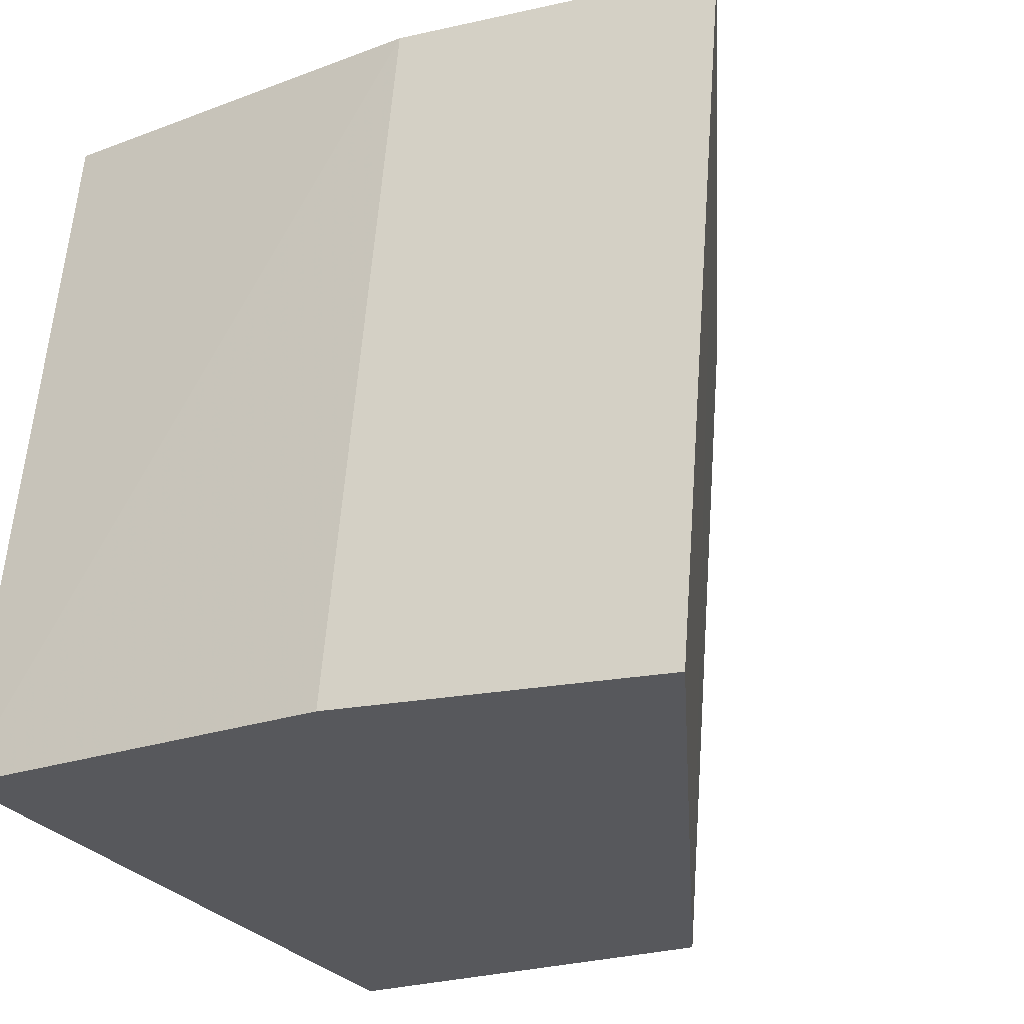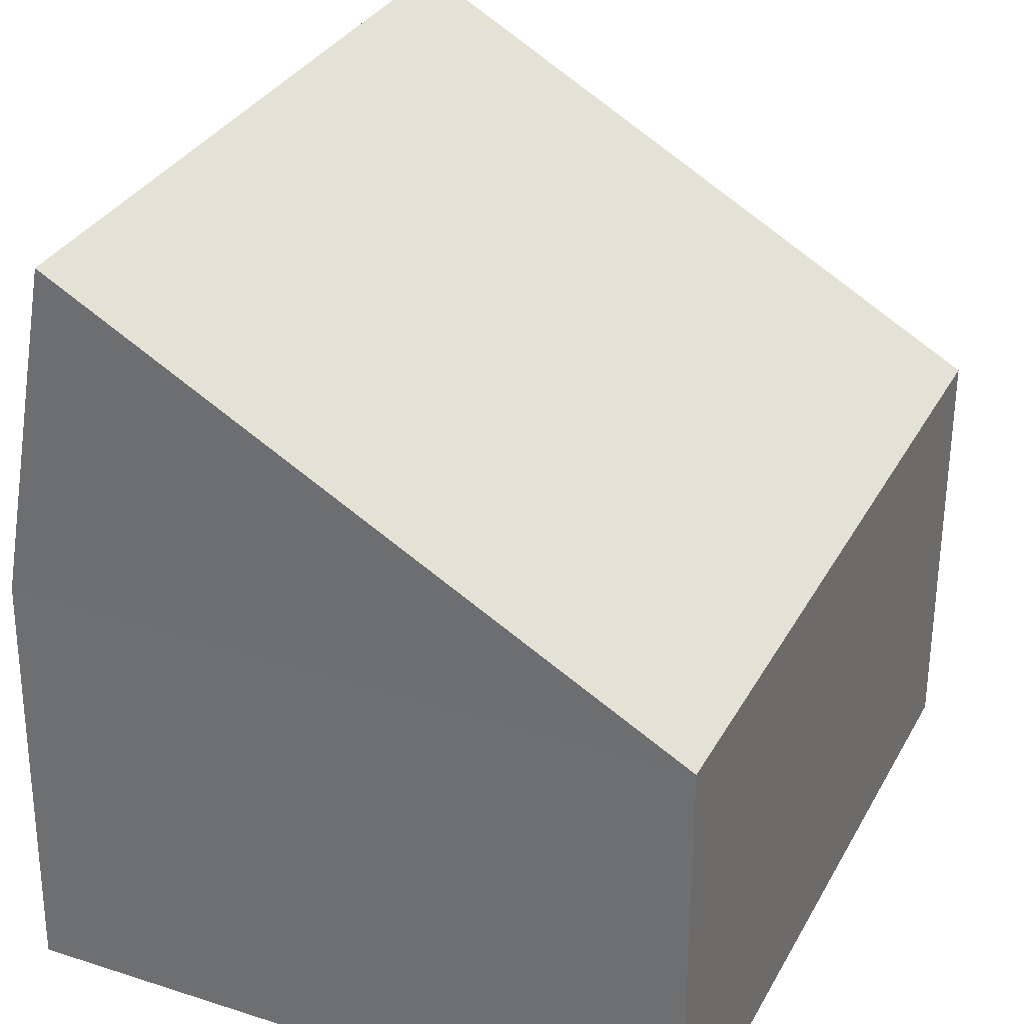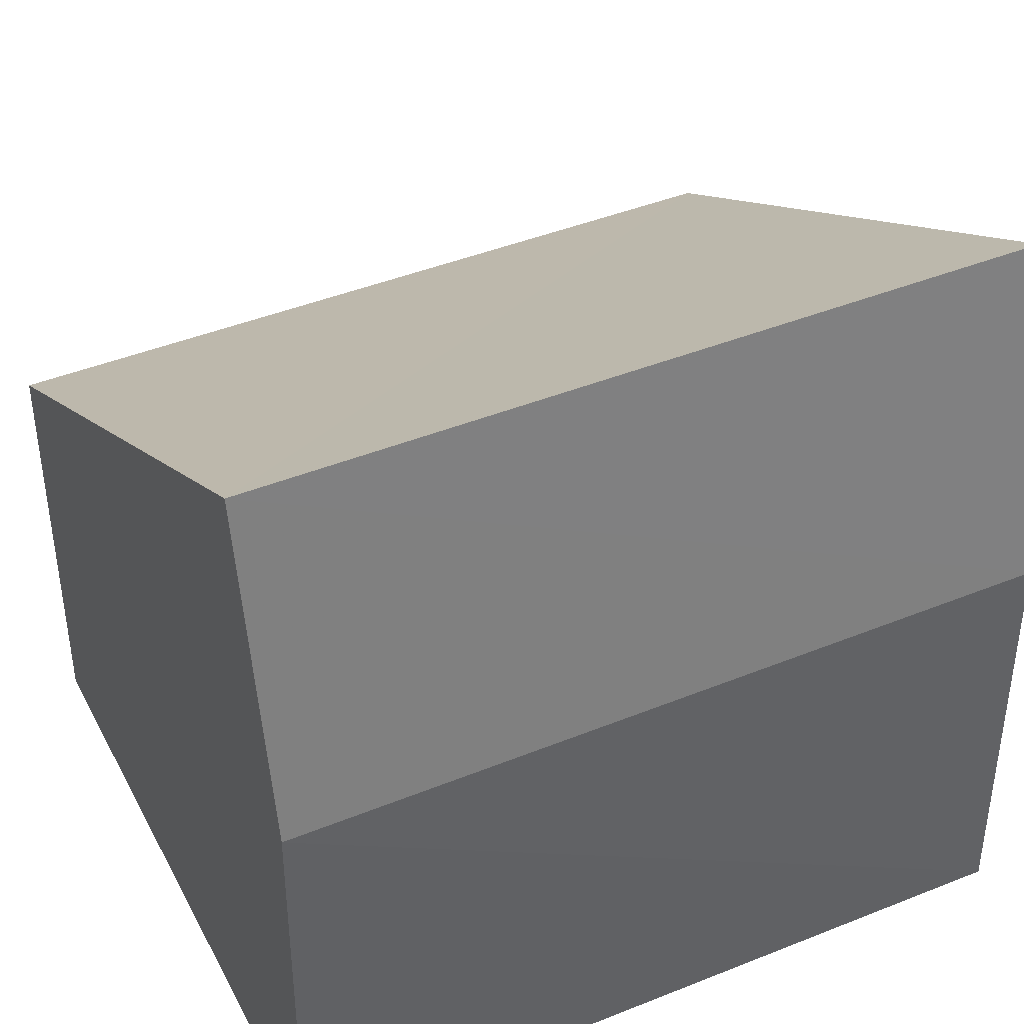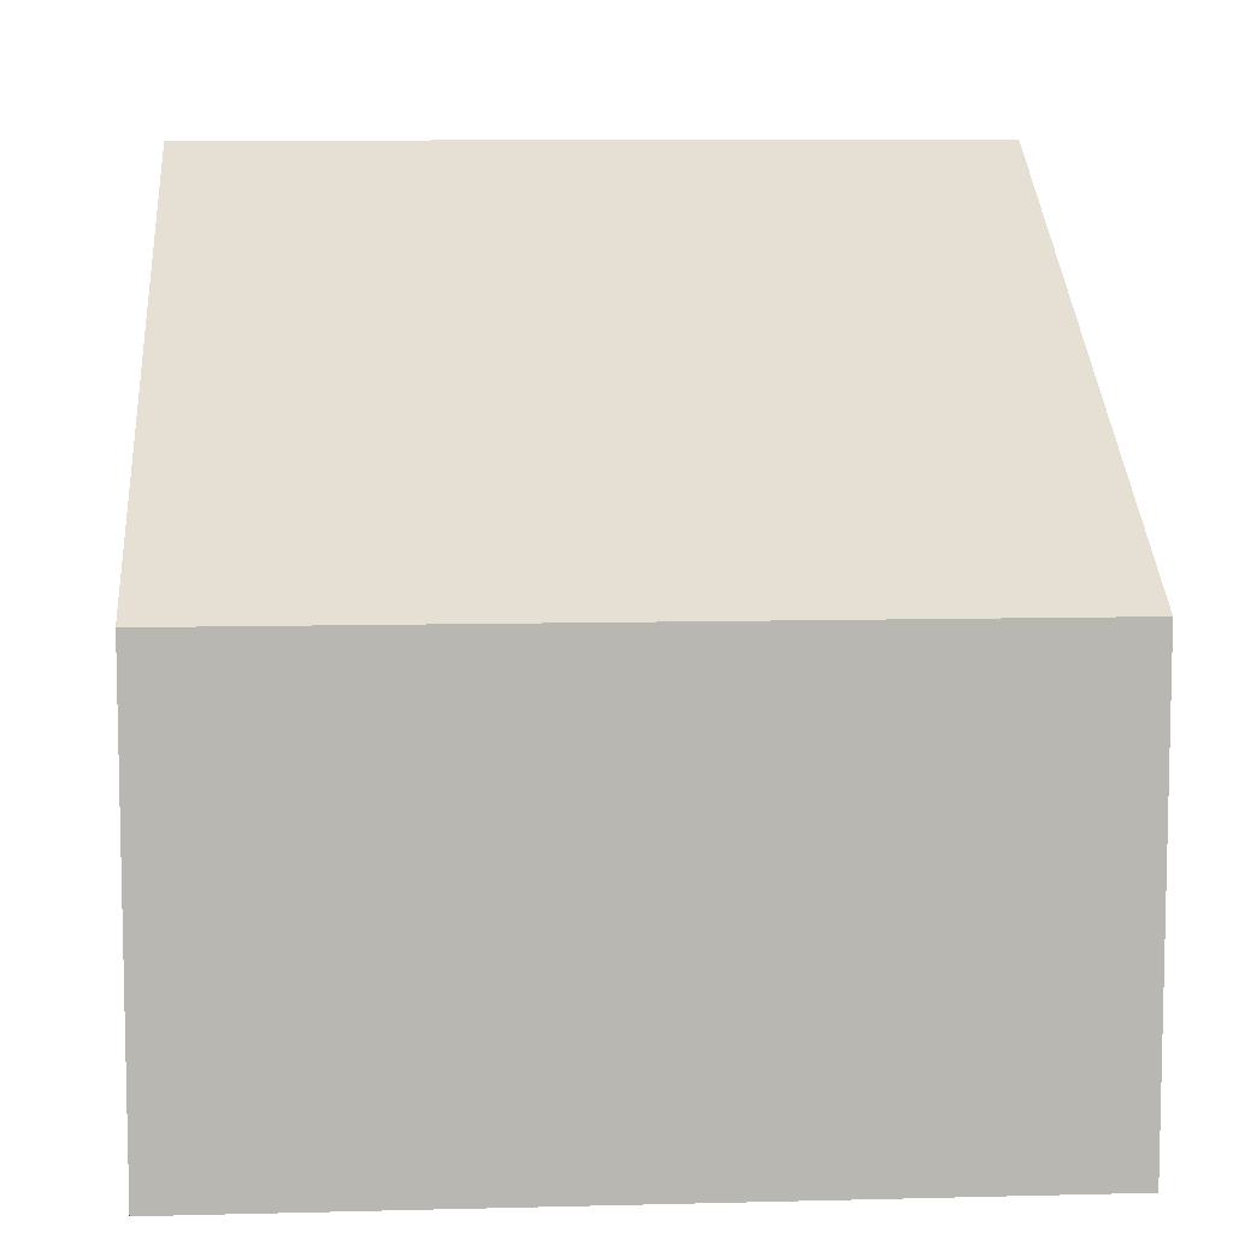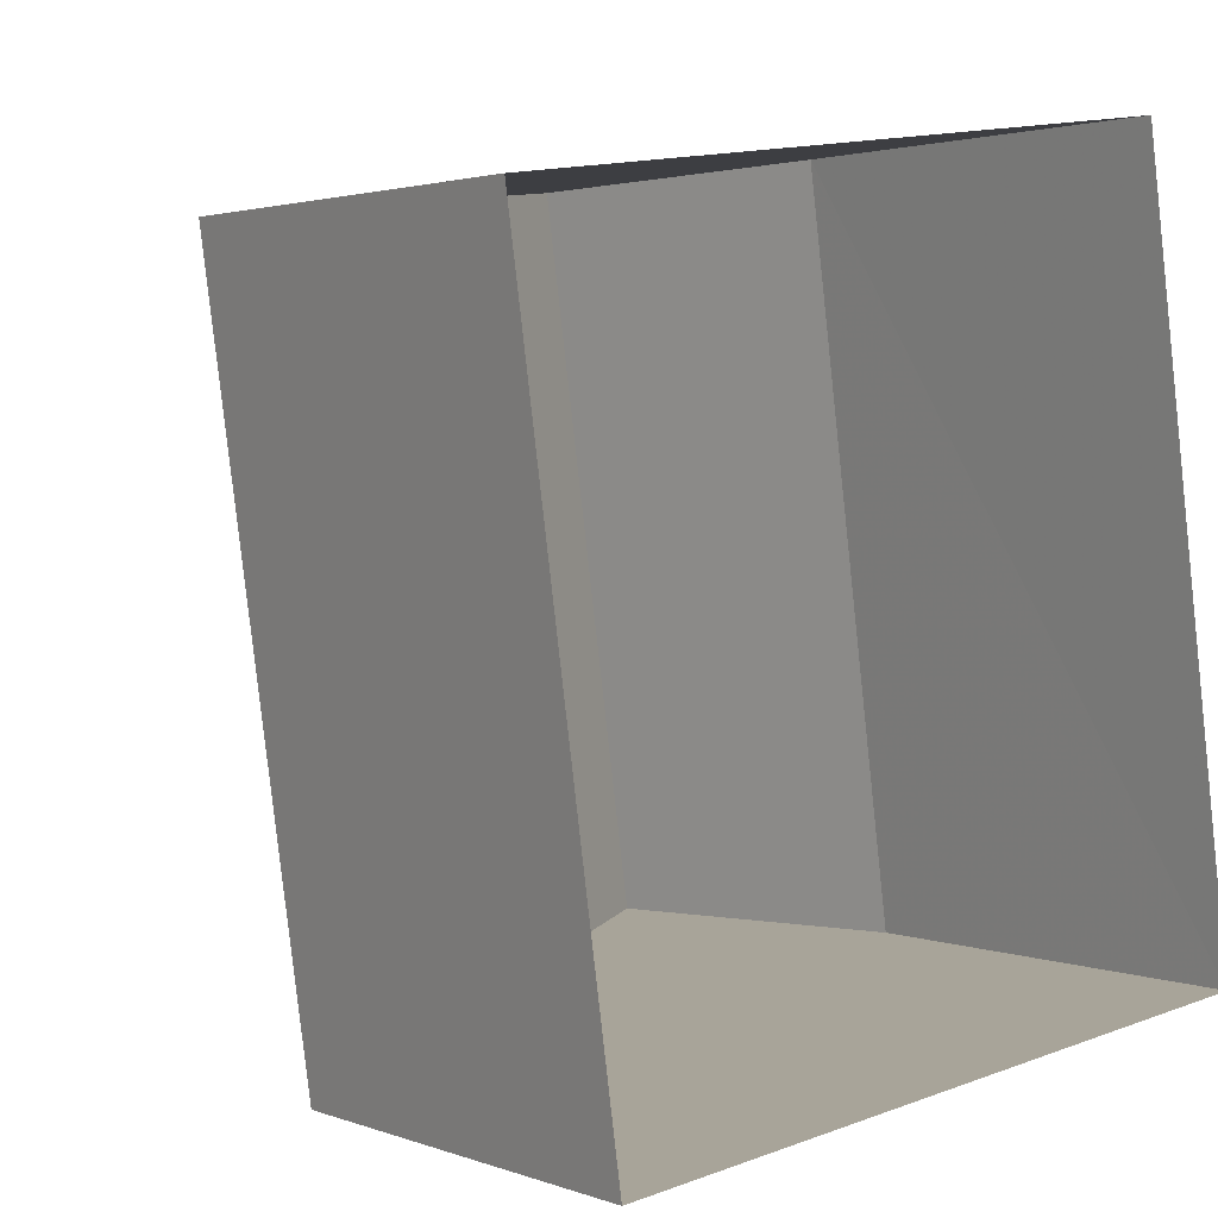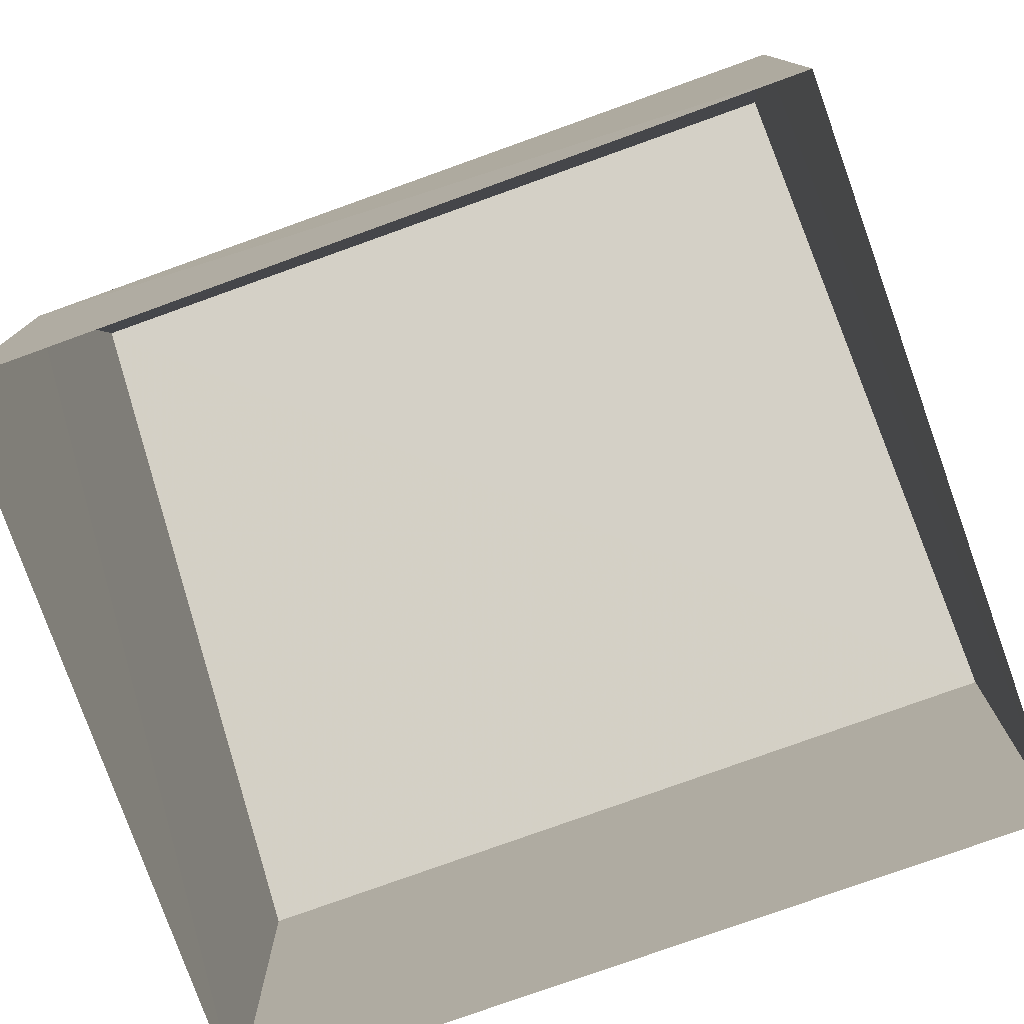
<metadata>
{"format":"obj","ext":"obj","renderer":"f3d","projection":"perspective","resolution":1024,"background":"white","views":[{"elev":-22.1,"azim":-56.4,"up":"+Y"},{"elev":31.9,"azim":16.7,"up":"+Z"},{"elev":42.6,"azim":-123.6,"up":"+Z"},{"elev":8.4,"azim":78.2,"up":"+Z"},{"elev":2.3,"azim":142.6,"up":"+Y"},{"elev":-78.8,"azim":-78.1,"up":"+Z"}]}
</metadata>
<code>
v -3.155e+05 4.01e+04 4.819
v -3.155e+05 4.01e+04 4.817
v -3.155e+05 4.009e+04 4.816
v -3.155e+05 4.009e+04 4.818
v -3.155e+05 4.01e+04 10.96
v -3.155e+05 4.009e+04 8.254
v -3.155e+05 4.009e+04 10.96
v -3.155e+05 4.01e+04 8.255
v -3.155e+05 4.009e+04 8.251
v -3.155e+05 4.01e+04 8.253
f 1 2 3
f 4 1 3
f 5 6 7
f 5 8 6
f 9 10 5
f 7 9 5
f 10 3 2
f 10 9 3
f 10 2 8
f 10 8 5
f 2 1 8
f 8 1 4
f 6 8 4
f 4 3 6
f 6 9 7
f 6 3 9

</code>
